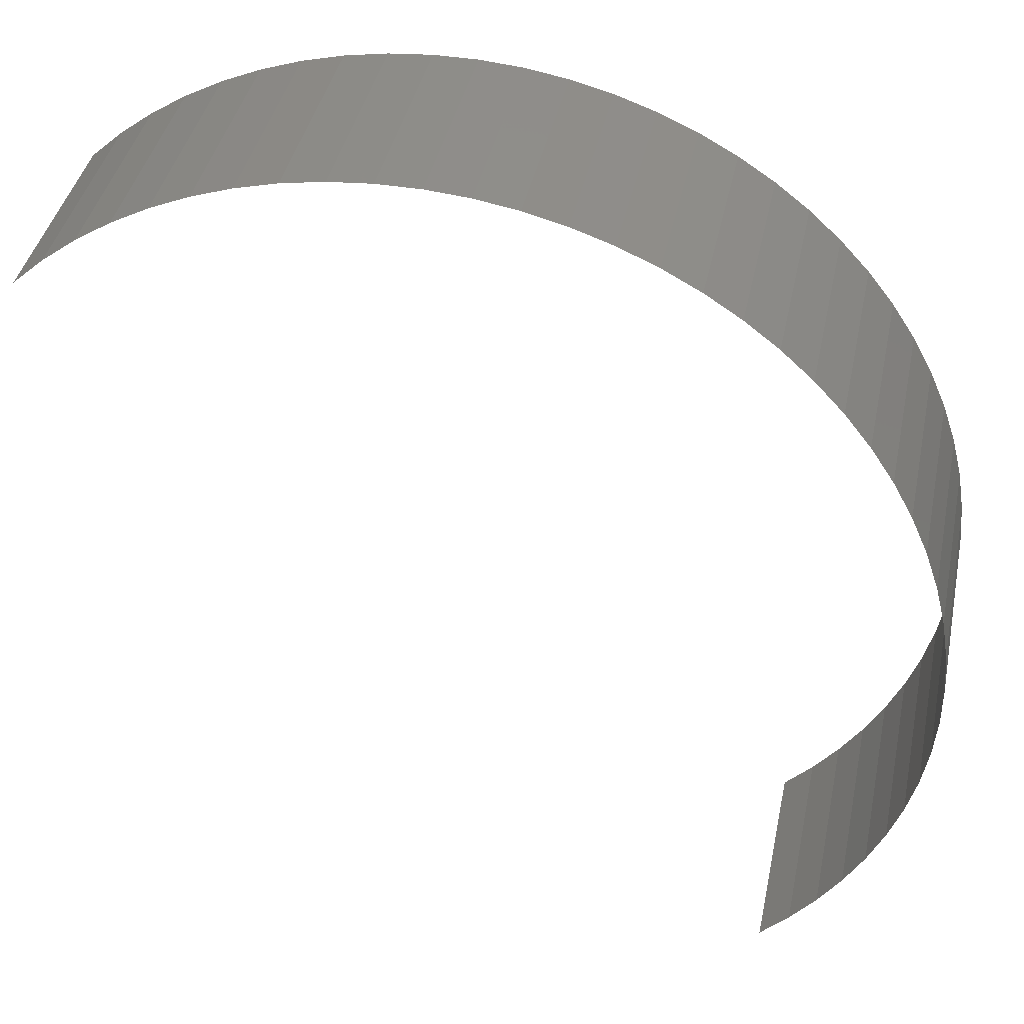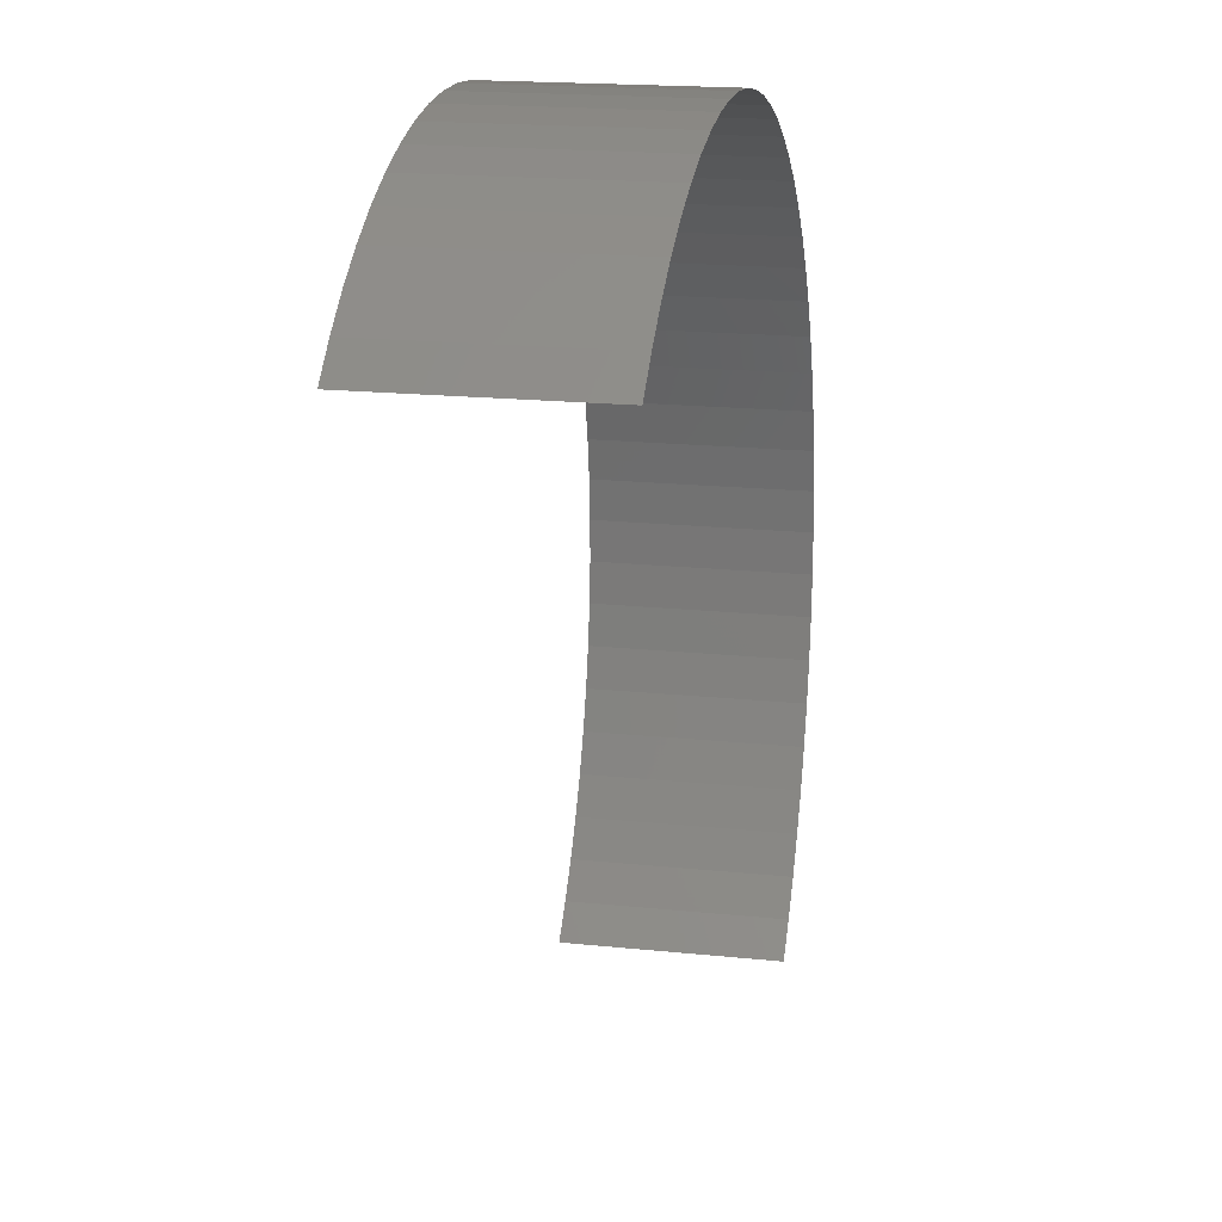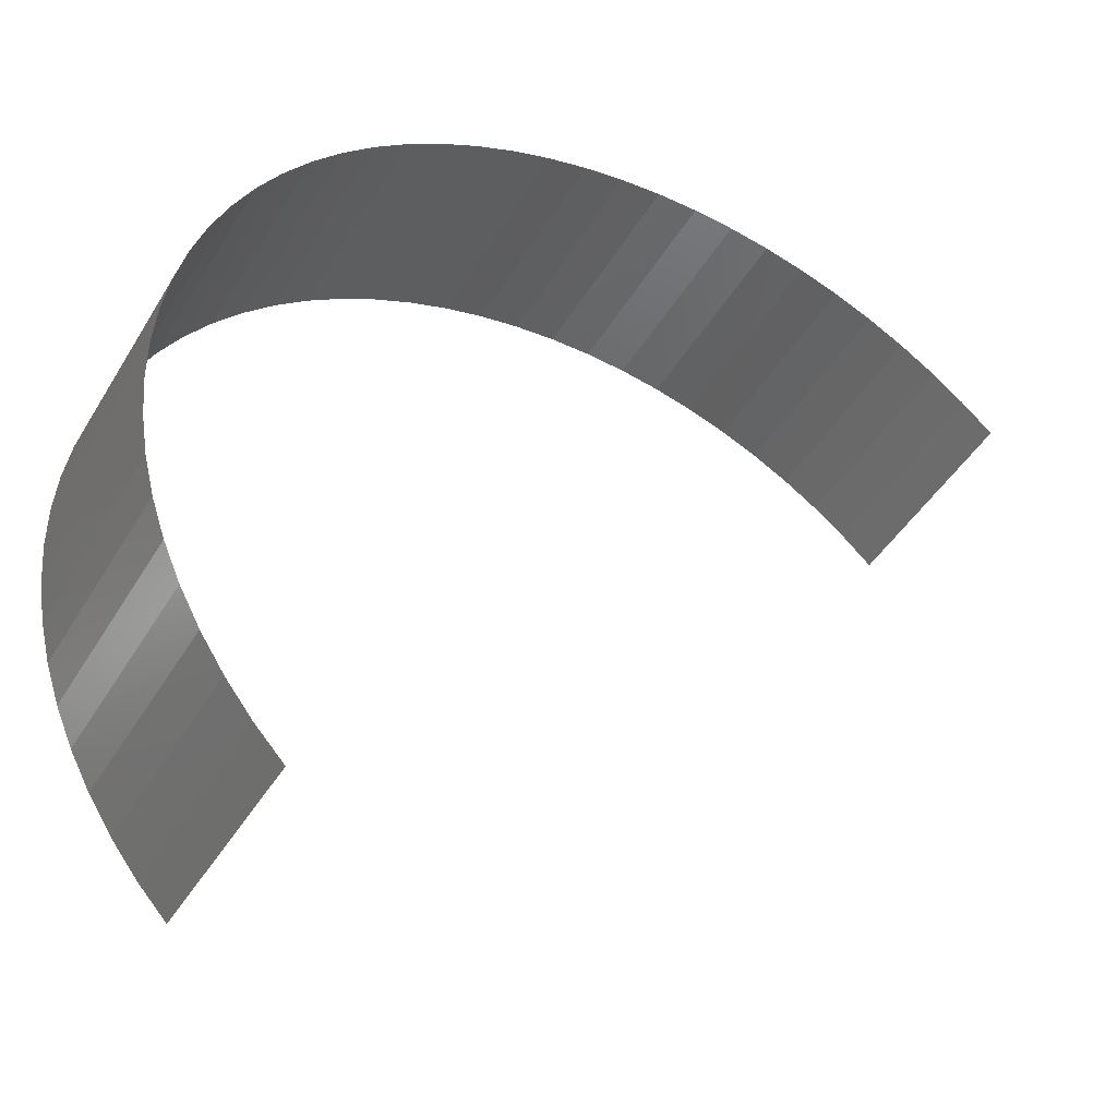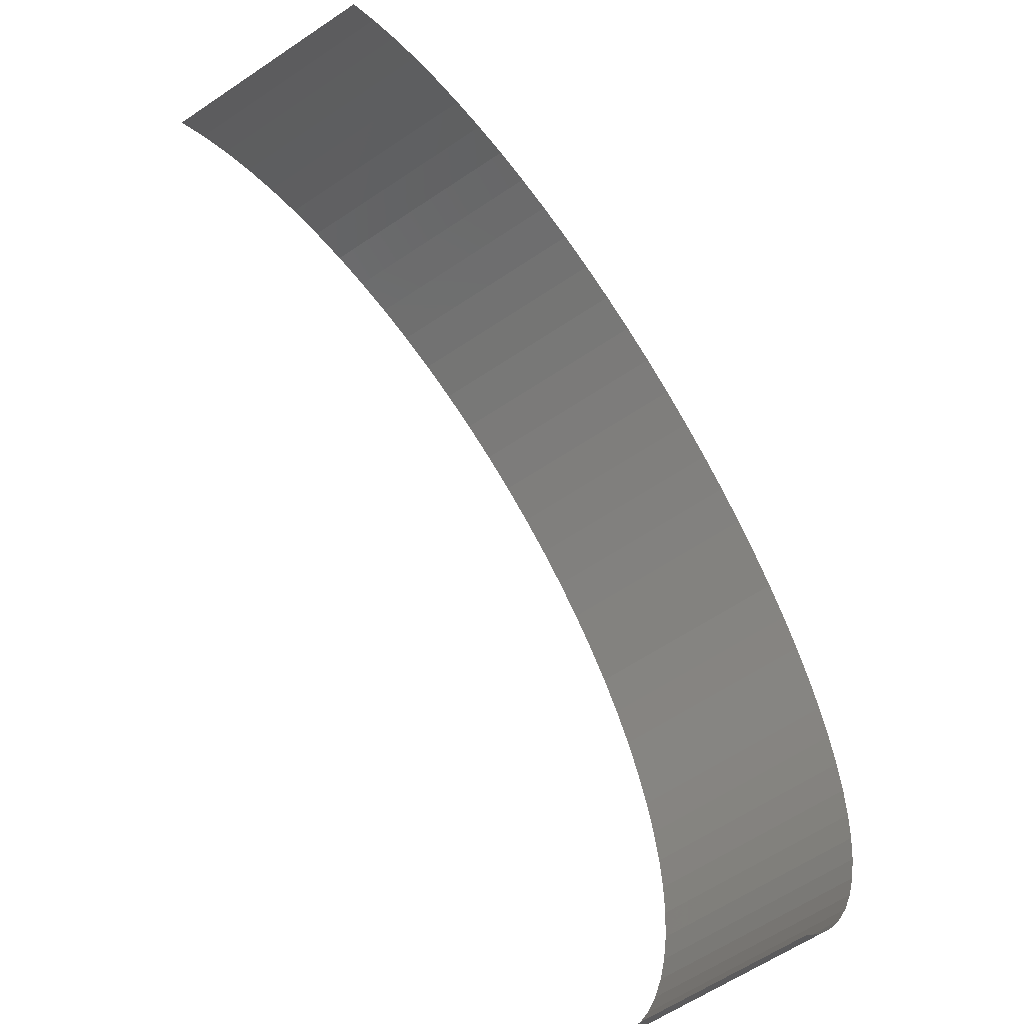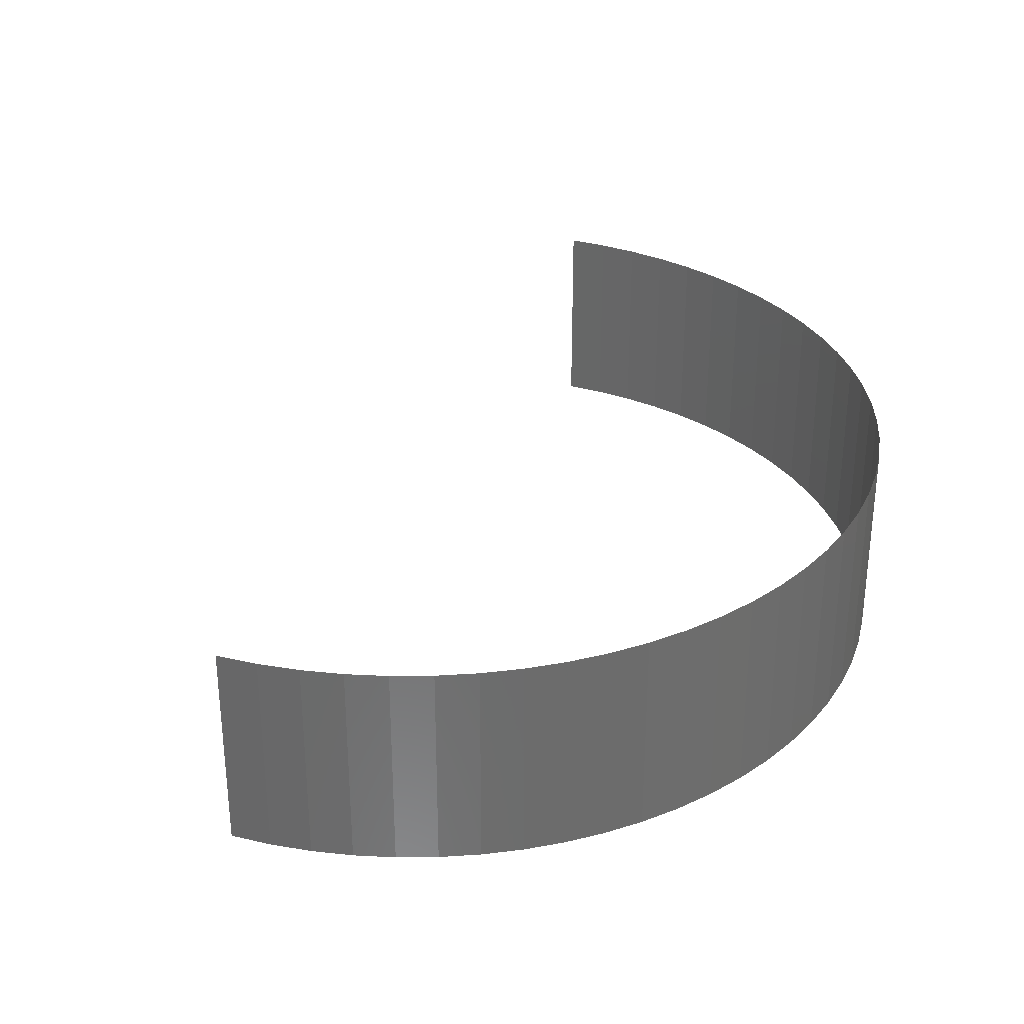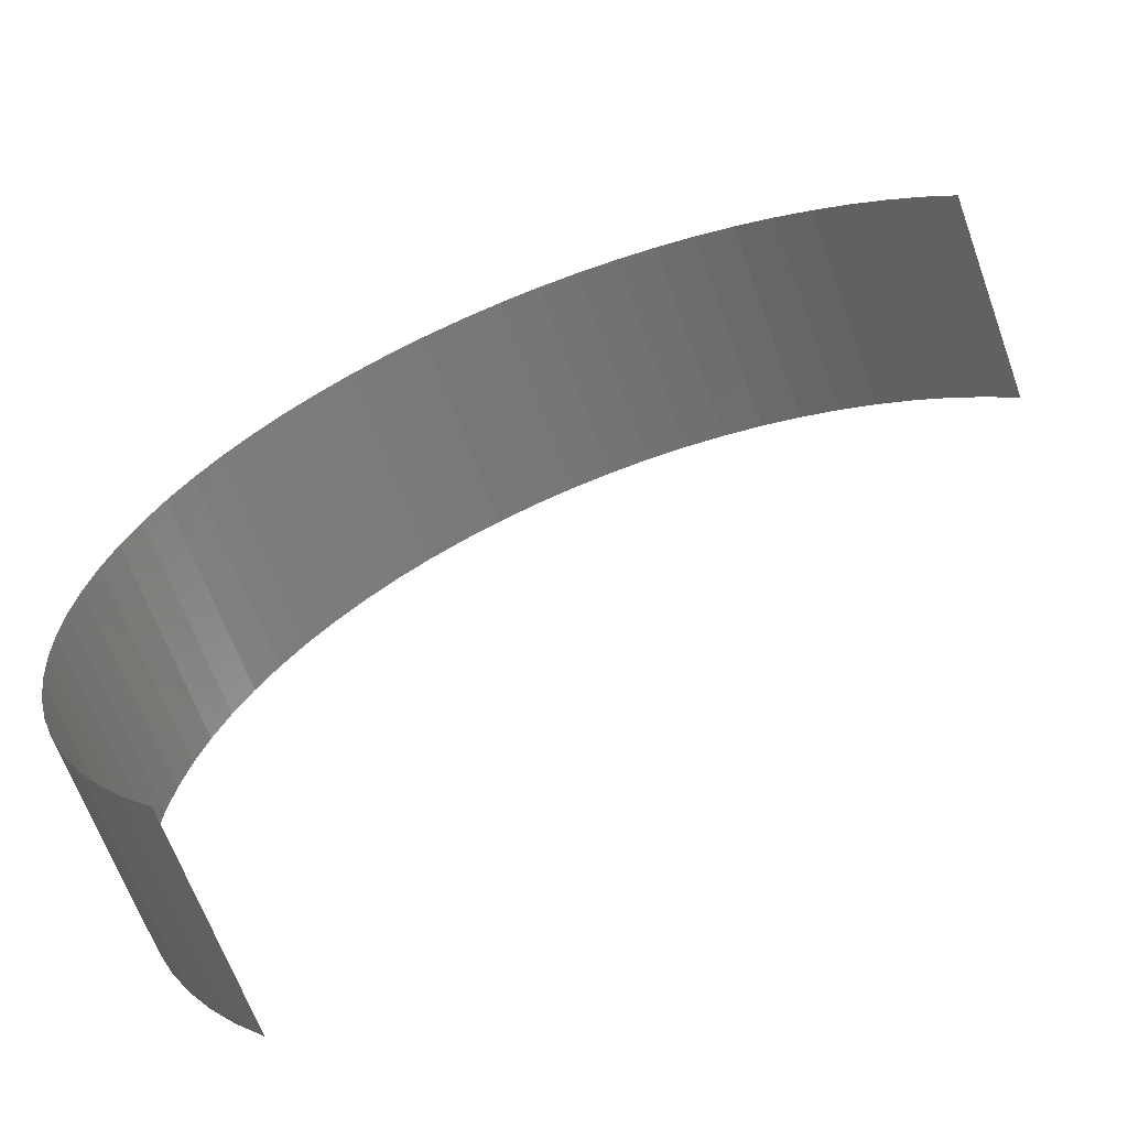
<metadata>
{"format":"stl","ext":"stl","renderer":"f3d","projection":"perspective","resolution":1024,"background":"white","views":[{"elev":40.3,"azim":-168.3,"up":"+Y"},{"elev":18.1,"azim":101.5,"up":"+Y"},{"elev":-44.0,"azim":-29.0,"up":"+Y"},{"elev":-60.6,"azim":124.7,"up":"+Y"},{"elev":31.3,"azim":155.7,"up":"+Z"},{"elev":-64.7,"azim":19.8,"up":"+Y"}]}
</metadata>
<code>
# stl→obj: 78 verts, 76 faces
v 132.7 -124.9 2.381
v 133 -125.2 2.935e-15
v 132.7 -124.9 2.68e-15
v 133 -125.2 2.381
v 132.3 -124.6 2.381
v 132.3 -124.6 2.686e-15
v 131.9 -124.3 2.381
v 131.9 -124.3 2.692e-15
v 131.5 -124.1 2.381
v 131.5 -124.1 2.699e-15
v 131.1 -123.9 2.381
v 131.1 -123.9 2.707e-15
v 130.7 -123.8 2.381
v 130.7 -123.8 2.716e-15
v 130.2 -123.7 2.725e-15
v 130.2 -123.7 2.381
v 129.8 -123.6 2.381
v 129.8 -123.6 2.735e-15
v 129.3 -123.5 2.381
v 129.3 -123.5 2.746e-15
v 128.9 -123.5 2.381
v 128.9 -123.5 2.757e-15
v 128.4 -123.6 2.381
v 128.4 -123.6 2.769e-15
v 128 -123.7 2.781e-15
v 128 -123.7 2.381
v 127.5 -123.8 2.381
v 127.5 -123.8 2.793e-15
v 127.1 -123.9 2.805e-15
v 127.1 -123.9 2.381
v 126.7 -124.1 2.818e-15
v 126.7 -124.1 2.381
v 126.2 -124.3 2.381
v 126.2 -124.3 2.83e-15
v 125.9 -124.6 2.381
v 125.9 -124.6 2.842e-15
v 125.5 -124.9 2.381
v 125.5 -124.9 2.855e-15
v 125.2 -125.2 2.381
v 125.2 -125.2 2.867e-15
v 124.9 -125.5 2.381
v 124.9 -125.5 2.878e-15
v 124.6 -125.9 2.381
v 124.6 -125.9 2.89e-15
v 124.3 -126.2 2.9e-15
v 124.3 -126.2 2.381
v 124.1 -126.7 2.381
v 124.1 -126.7 2.911e-15
v 123.9 -127.1 2.381
v 123.9 -127.1 2.92e-15
v 123.8 -127.5 2.929e-15
v 123.8 -127.5 2.381
v 123.7 -128 2.381
v 123.7 -128 2.937e-15
v 123.6 -128.4 2.944e-15
v 123.6 -128.4 2.381
v 123.5 -128.9 2.381
v 123.5 -128.9 2.951e-15
v 123.5 -129.3 2.957e-15
v 123.5 -129.3 2.381
v 123.6 -129.8 2.381
v 123.6 -129.8 2.961e-15
v 123.7 -130.2 2.381
v 123.7 -130.2 2.965e-15
v 123.8 -130.7 2.968e-15
v 123.8 -130.7 2.381
v 123.9 -131.1 2.381
v 123.9 -131.1 2.969e-15
v 124.1 -131.5 2.381
v 124.1 -131.5 2.97e-15
v 124.3 -131.9 2.969e-15
v 124.3 -131.9 2.381
v 124.6 -132.3 2.968e-15
v 124.6 -132.3 2.381
v 124.9 -132.7 2.381
v 124.9 -132.7 2.966e-15
v 125.2 -133 2.962e-15
v 125.2 -133 2.381
f 1 2 3
f 1 4 2
f 5 3 6
f 5 1 3
f 7 6 8
f 7 5 6
f 9 8 10
f 9 7 8
f 11 9 10
f 11 10 12
f 13 11 12
f 13 14 15
f 13 12 14
f 16 13 15
f 17 16 15
f 17 15 18
f 19 17 18
f 19 18 20
f 21 19 20
f 21 20 22
f 23 21 22
f 23 24 25
f 23 22 24
f 26 23 25
f 27 26 25
f 27 28 29
f 27 25 28
f 30 29 31
f 30 27 29
f 32 30 31
f 33 31 34
f 33 32 31
f 35 34 36
f 35 33 34
f 37 36 38
f 37 35 36
f 39 38 40
f 39 37 38
f 41 40 42
f 41 39 40
f 43 44 45
f 43 42 44
f 43 41 42
f 46 43 45
f 47 45 48
f 47 46 45
f 49 50 51
f 49 48 50
f 49 47 48
f 52 49 51
f 53 54 55
f 53 51 54
f 53 52 51
f 56 53 55
f 57 58 59
f 57 55 58
f 57 56 55
f 60 57 59
f 61 60 59
f 61 59 62
f 63 61 62
f 63 64 65
f 63 62 64
f 66 63 65
f 67 65 68
f 67 66 65
f 69 70 71
f 69 68 70
f 69 67 68
f 72 71 73
f 72 69 71
f 74 72 73
f 75 76 77
f 75 73 76
f 75 74 73
f 78 75 77

</code>
